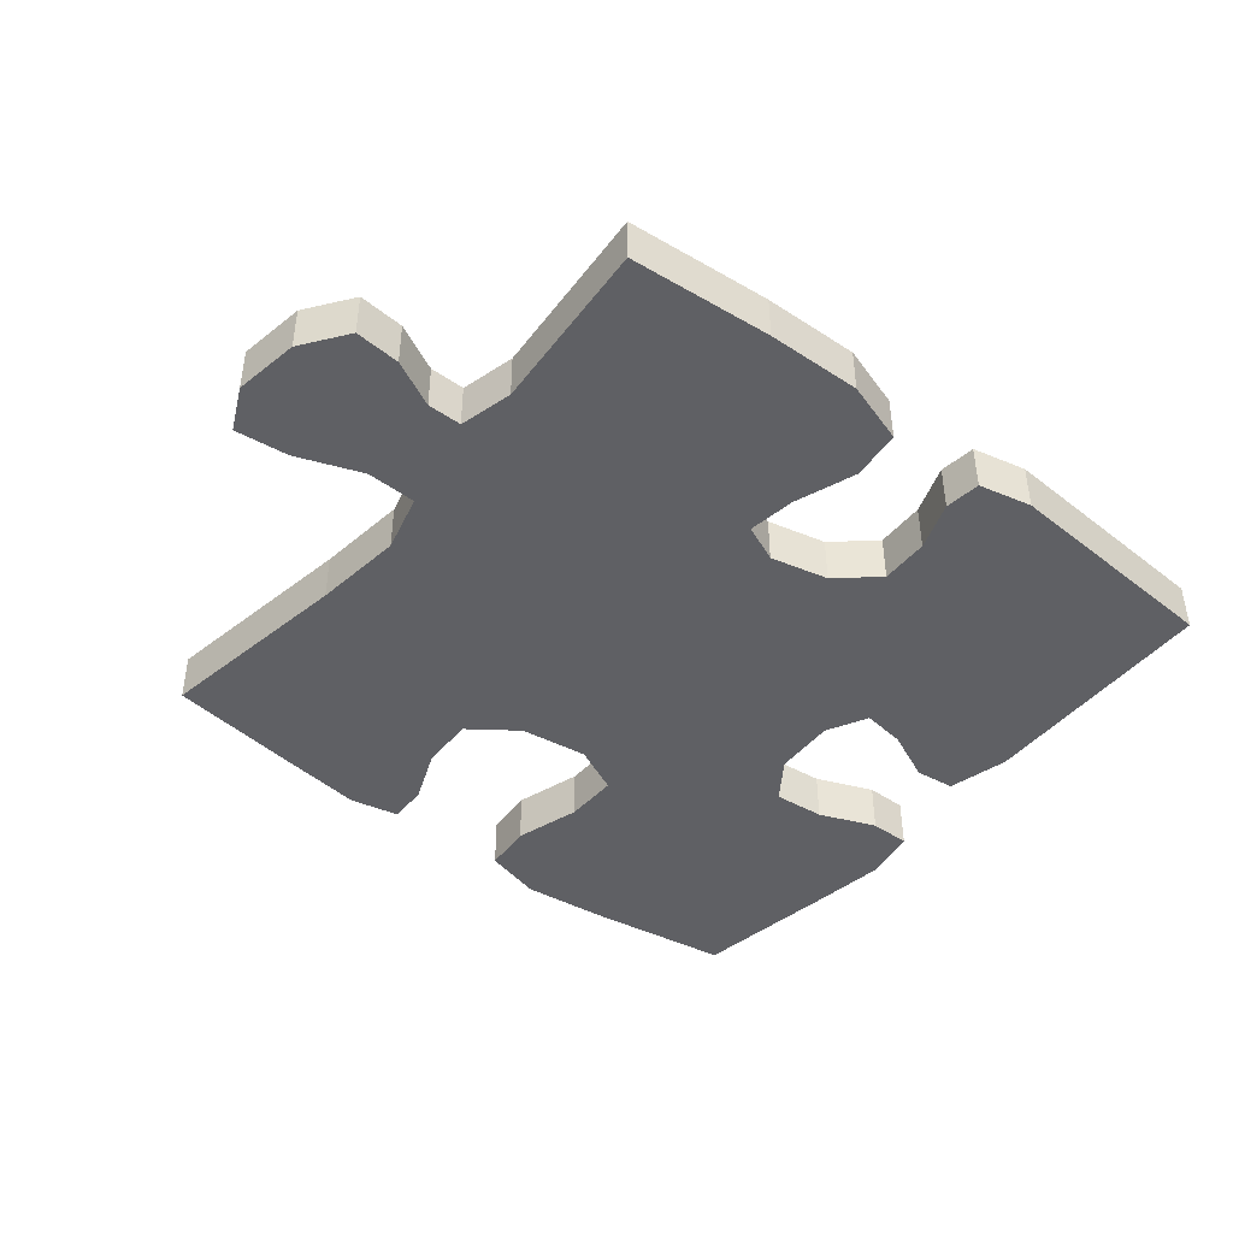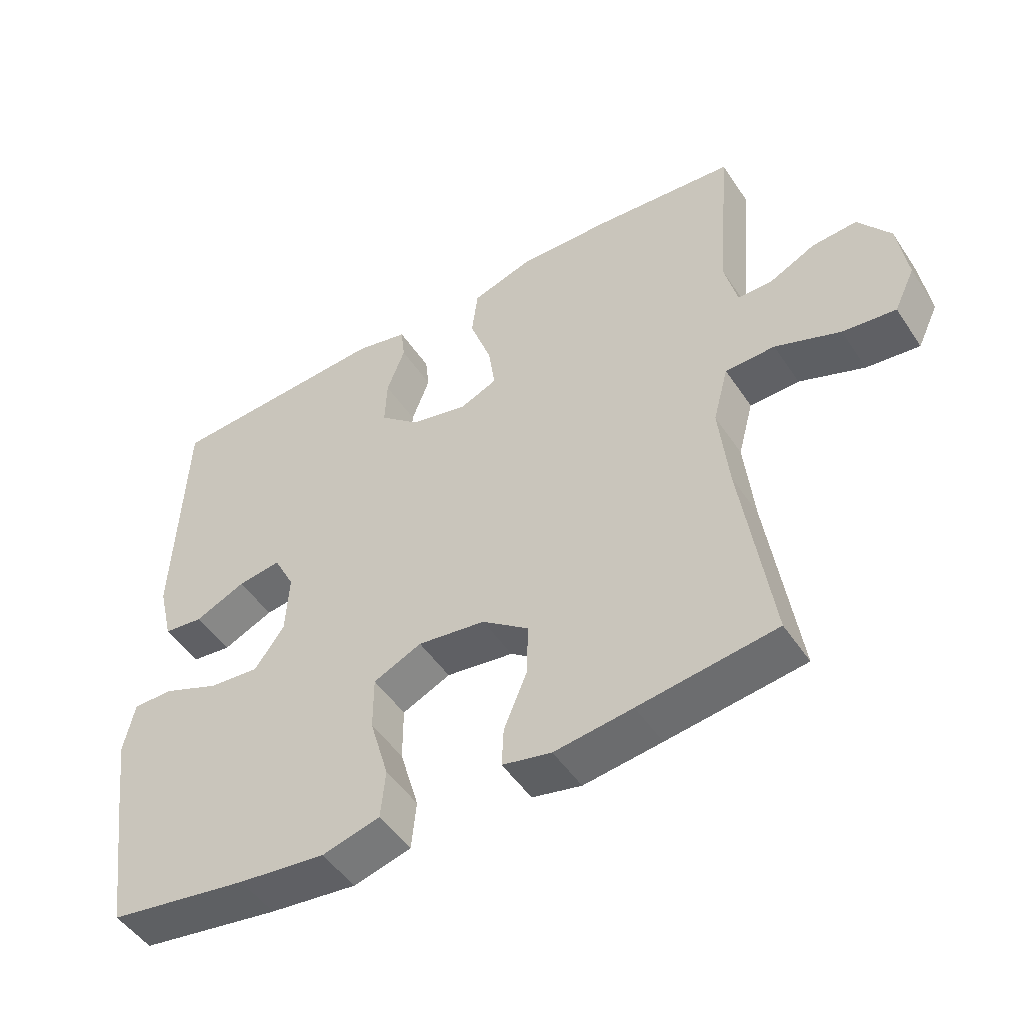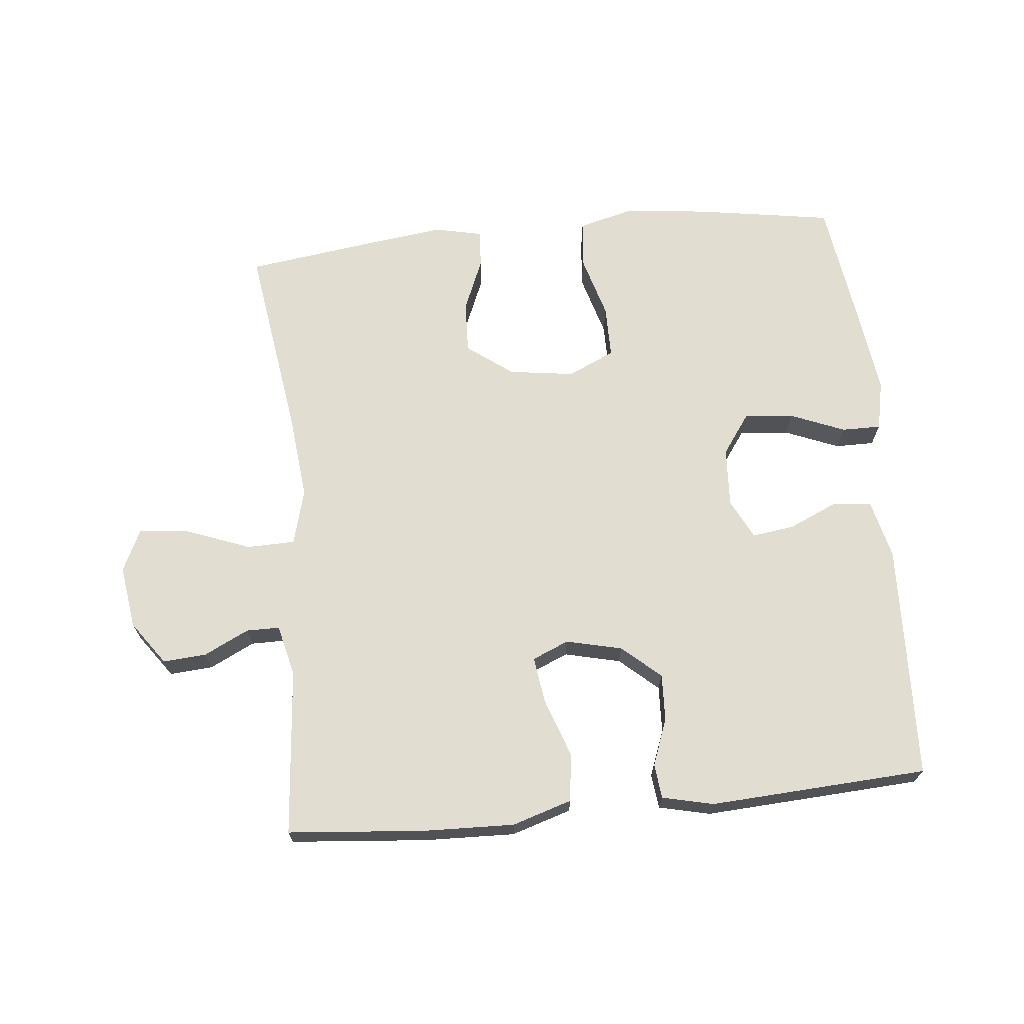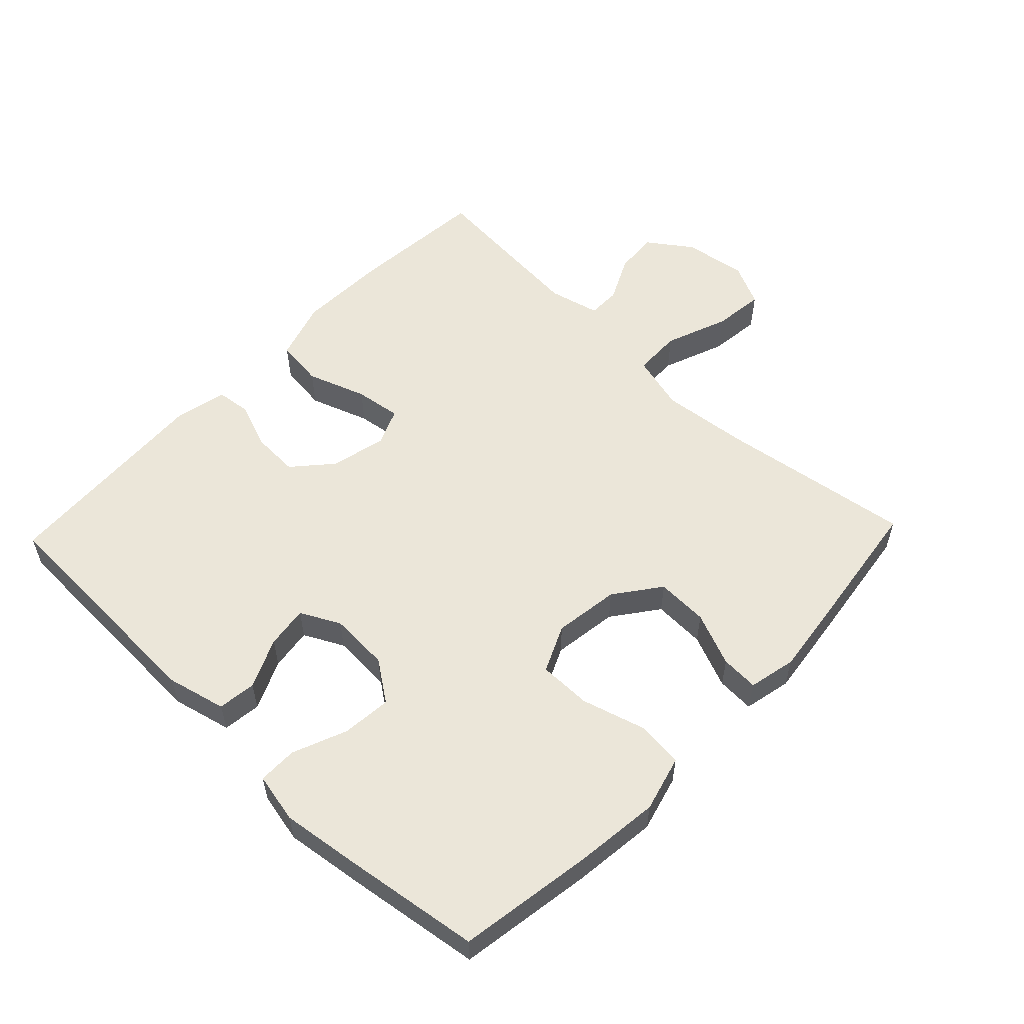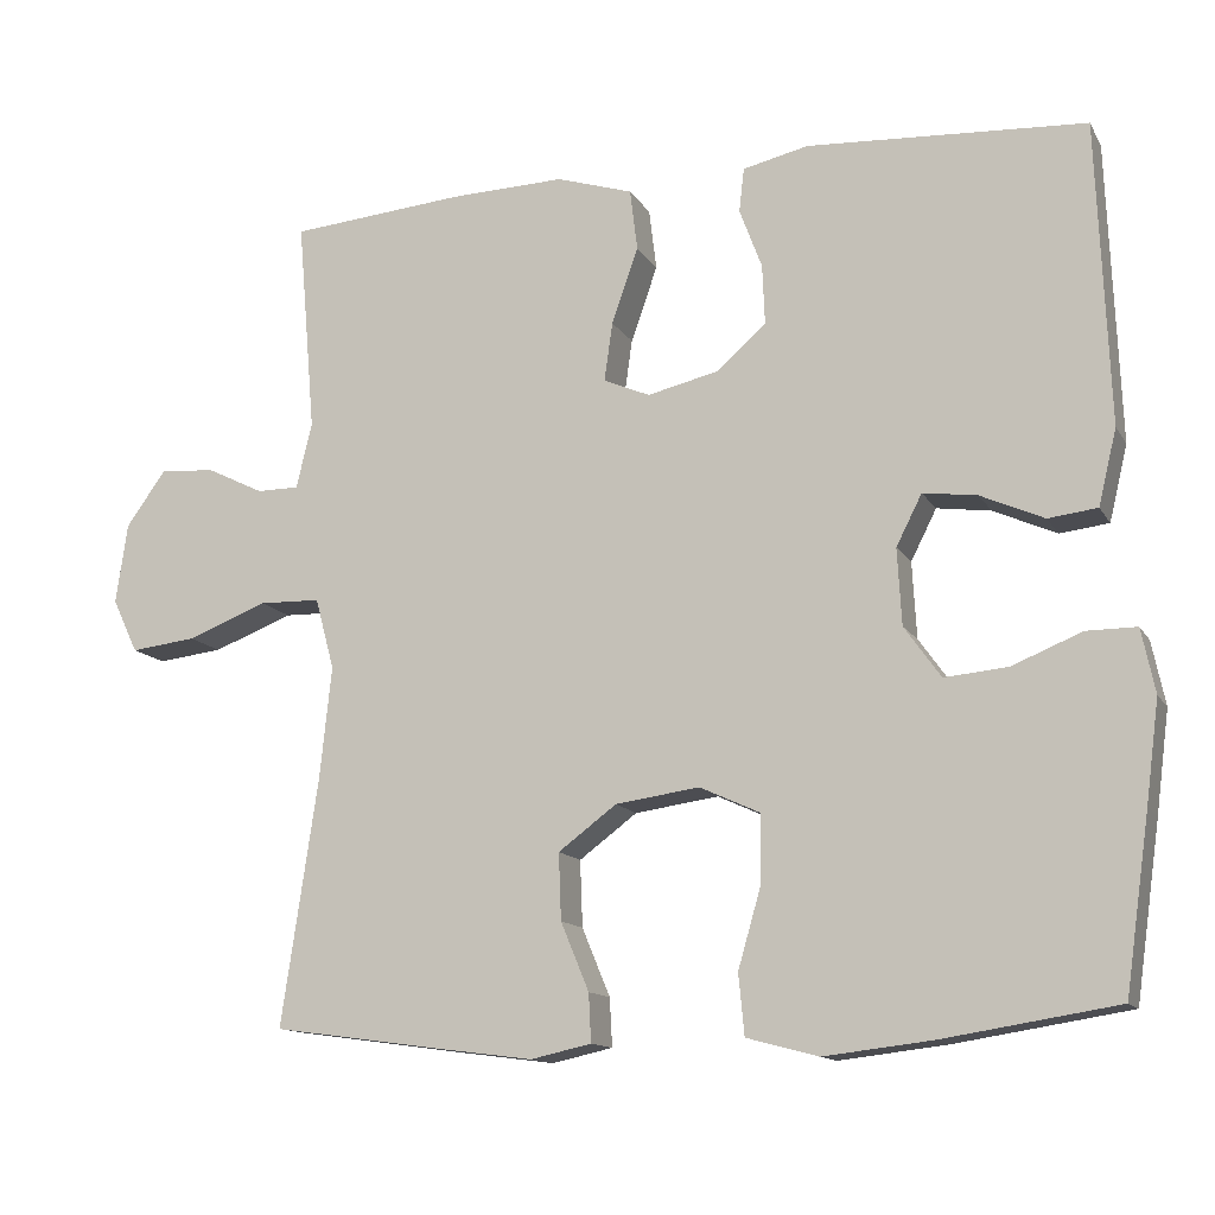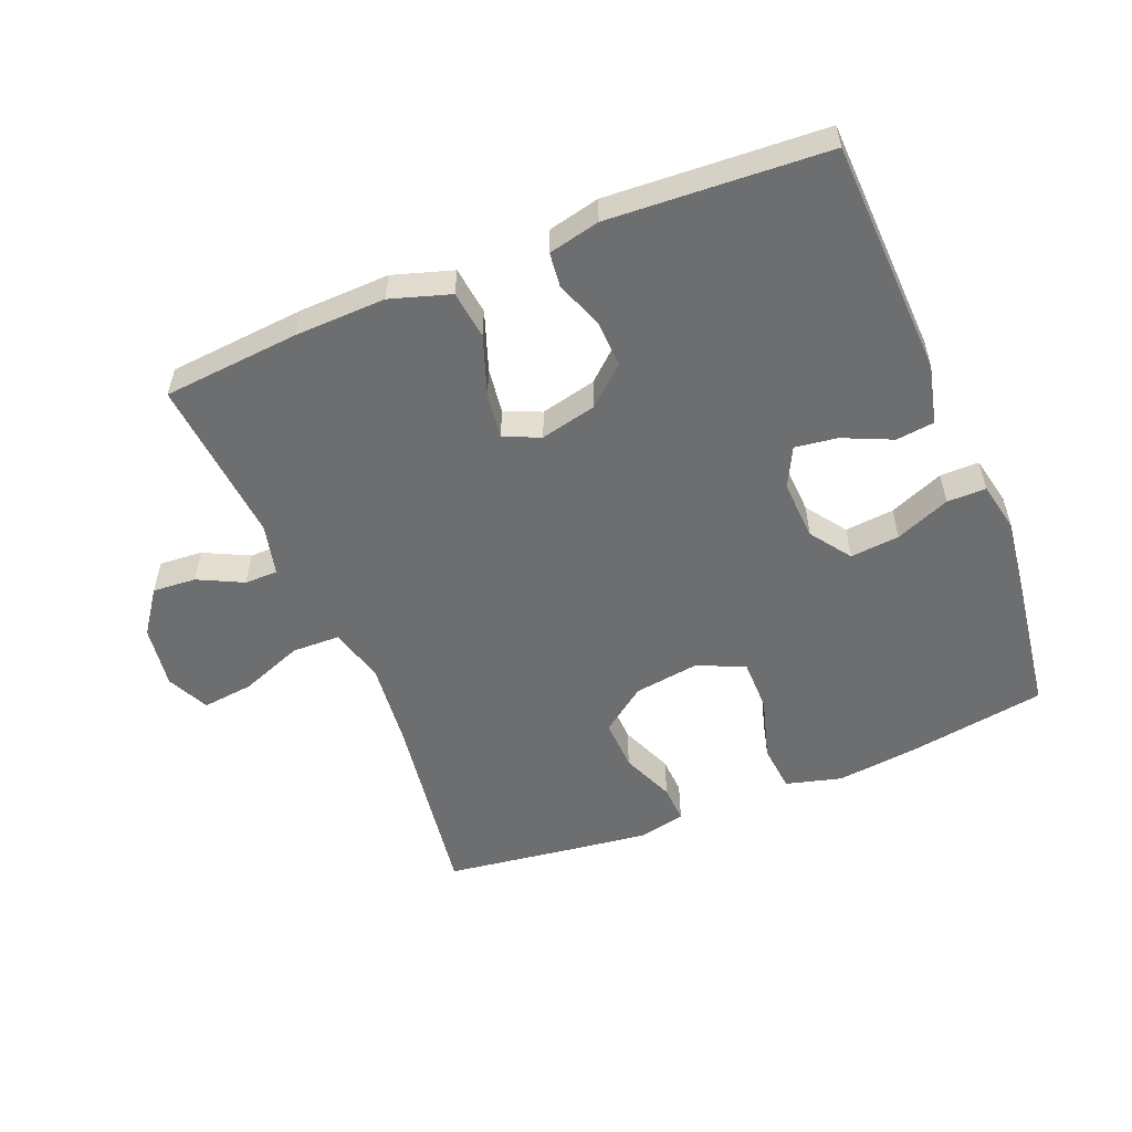
<metadata>
{"format":"obj","ext":"obj","renderer":"f3d","projection":"perspective","resolution":1024,"background":"white","views":[{"elev":-43.7,"azim":-39.1,"up":"+Y"},{"elev":-49.2,"azim":-147.6,"up":"+Z"},{"elev":68.6,"azim":-5.6,"up":"+Y"},{"elev":55.9,"azim":133.7,"up":"+Y"},{"elev":-13.2,"azim":20.1,"up":"+Z"},{"elev":-54.3,"azim":22.2,"up":"+Y"}]}
</metadata>
<code>
v 0.5 0.07 0.5
v 0.514 0.07 0.136
v 0.492 0.07 0.045
v 0.433 0.07 0.038
v 0.357 0.07 0.072
v 0.292 0.07 0.081
v 0.261 0.07 0.02
v 0.266 0.07 -0.072
v 0.31 0.07 -0.134
v 0.386 0.07 -0.127
v 0.47 0.07 -0.093
v 0.53 0.07 -0.093
v 0.546 0.07 -0.17
v 0.53 0.07 -0.291
v 0.5 0.07 -0.5
v 0.291 0.07 -0.533
v 0.161 0.07 -0.548
v 0.075 0.07 -0.525
v 0.068 0.07 -0.452
v 0.096 0.07 -0.355
v 0.096 0.07 -0.274
v 0.024 0.07 -0.241
v -0.077 0.07 -0.255
v -0.147 0.07 -0.307
v -0.144 0.07 -0.387
v -0.11 0.07 -0.469
v -0.107 0.07 -0.527
v -0.18 0.07 -0.543
v -0.296 0.07 -0.528
v -0.5 0.07 -0.5
v -0.456 0.07 -0.202
v -0.442 0.07 -0.068
v -0.465 0.07 0.018
v -0.539 0.07 0.02
v -0.636 0.07 -0.017
v -0.715 0.07 -0.026
v -0.746 0.07 0.039
v -0.732 0.07 0.136
v -0.684 0.07 0.203
v -0.617 0.07 0.198
v -0.548 0.07 0.164
v -0.497 0.07 0.164
v -0.478 0.07 0.243
v -0.5 0.07 0.5
v -0.289 0.07 0.518
v -0.15 0.07 0.522
v -0.058 0.07 0.493
v -0.049 0.07 0.419
v -0.081 0.07 0.328
v -0.091 0.07 0.257
v -0.035 0.07 0.233
v 0.051 0.07 0.253
v 0.11 0.07 0.305
v 0.107 0.07 0.377
v 0.08 0.07 0.449
v 0.086 0.07 0.502
v 0.165 0.07 0.52
v 0.5 0 0.5
v 0.514 0 0.136
v 0.492 0 0.045
v 0.433 0 0.038
v 0.357 0 0.072
v 0.292 0 0.081
v 0.261 0 0.02
v 0.266 0 -0.072
v 0.31 0 -0.134
v 0.386 0 -0.127
v 0.47 0 -0.093
v 0.53 0 -0.093
v 0.546 0 -0.17
v 0.53 0 -0.291
v 0.5 0 -0.5
v 0.291 0 -0.533
v 0.161 0 -0.548
v 0.075 0 -0.525
v 0.068 0 -0.452
v 0.096 0 -0.355
v 0.096 0 -0.274
v 0.024 0 -0.241
v -0.077 0 -0.255
v -0.147 0 -0.307
v -0.144 0 -0.387
v -0.11 0 -0.469
v -0.107 0 -0.527
v -0.18 0 -0.543
v -0.296 0 -0.528
v -0.5 0 -0.5
v -0.456 0 -0.202
v -0.442 0 -0.068
v -0.465 0 0.018
v -0.539 0 0.02
v -0.636 0 -0.017
v -0.715 0 -0.026
v -0.746 0 0.039
v -0.732 0 0.136
v -0.684 0 0.203
v -0.617 0 0.198
v -0.548 0 0.164
v -0.497 0 0.164
v -0.478 0 0.243
v -0.5 0 0.5
v -0.289 0 0.518
v -0.15 0 0.522
v -0.058 0 0.493
v -0.049 0 0.419
v -0.081 0 0.328
v -0.091 0 0.257
v -0.035 0 0.233
v 0.051 0 0.253
v 0.11 0 0.305
v 0.107 0 0.377
v 0.08 0 0.449
v 0.086 0 0.502
v 0.165 0 0.52
f 3 4 5
f 2 3 5
f 1 2 5
f 57 1 5
f 56 57 5
f 55 56 5
f 54 55 5
f 53 54 5 6
f 52 53 6 7
f 51 52 7 8
f 50 51 8 9
f 47 48 49
f 46 47 49
f 45 46 49
f 44 45 49
f 43 44 49
f 42 43 49 50
f 39 40 41
f 38 39 41
f 37 38 41
f 36 37 41
f 35 36 41
f 34 35 41
f 33 34 41 42
f 42 50 9
f 33 42 9
f 32 33 9
f 29 30 31
f 28 29 31
f 27 28 31
f 26 27 31
f 25 26 31
f 24 25 31 32
f 18 19 20
f 17 18 20
f 16 17 20
f 15 16 20
f 14 15 20
f 13 14 20
f 12 13 20
f 11 12 20
f 10 11 20
f 9 10 20 21
f 23 24 32
f 22 23 32 9
f 9 21 22
f 62 61 60
f 62 60 59
f 62 59 58
f 62 58 114
f 62 114 113
f 62 113 112
f 62 112 111
f 63 62 111 110
f 64 63 110 109
f 65 64 109 108
f 66 65 108 107
f 106 105 104
f 106 104 103
f 106 103 102
f 106 102 101
f 106 101 100
f 107 106 100 99
f 98 97 96
f 98 96 95
f 98 95 94
f 98 94 93
f 98 93 92
f 98 92 91
f 99 98 91 90
f 66 107 99
f 66 99 90
f 66 90 89
f 88 87 86
f 88 86 85
f 88 85 84
f 88 84 83
f 88 83 82
f 89 88 82 81
f 77 76 75
f 77 75 74
f 77 74 73
f 77 73 72
f 77 72 71
f 77 71 70
f 77 70 69
f 77 69 68
f 77 68 67
f 78 77 67 66
f 89 81 80
f 66 89 80 79
f 79 78 66
f 1 58 59 2
f 2 59 60 3
f 3 60 61 4
f 4 61 62 5
f 5 62 63 6
f 6 63 64 7
f 7 64 65 8
f 8 65 66 9
f 9 66 67 10
f 10 67 68 11
f 11 68 69 12
f 12 69 70 13
f 13 70 71 14
f 14 71 72 15
f 15 72 73 16
f 16 73 74 17
f 17 74 75 18
f 18 75 76 19
f 19 76 77 20
f 20 77 78 21
f 21 78 79 22
f 22 79 80 23
f 23 80 81 24
f 24 81 82 25
f 25 82 83 26
f 26 83 84 27
f 27 84 85 28
f 28 85 86 29
f 29 86 87 30
f 30 87 88 31
f 31 88 89 32
f 32 89 90 33
f 33 90 91 34
f 34 91 92 35
f 35 92 93 36
f 36 93 94 37
f 37 94 95 38
f 38 95 96 39
f 39 96 97 40
f 40 97 98 41
f 41 98 99 42
f 42 99 100 43
f 43 100 101 44
f 44 101 102 45
f 45 102 103 46
f 46 103 104 47
f 47 104 105 48
f 48 105 106 49
f 49 106 107 50
f 50 107 108 51
f 51 108 109 52
f 52 109 110 53
f 53 110 111 54
f 54 111 112 55
f 55 112 113 56
f 56 113 114 57
f 57 114 58 1

</code>
